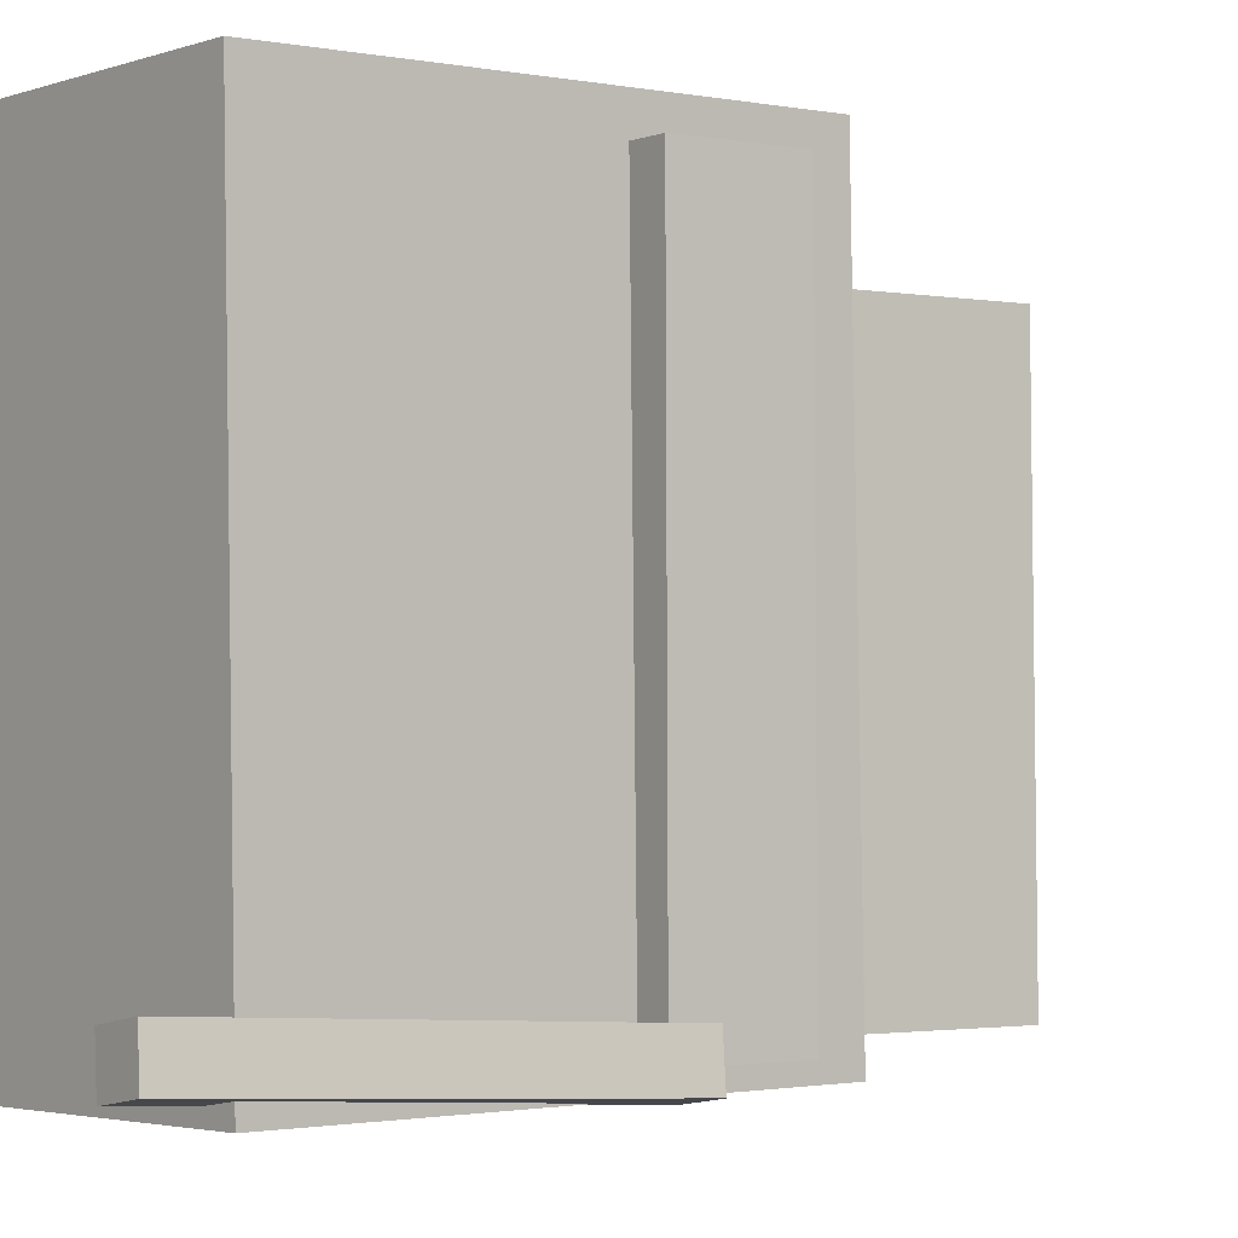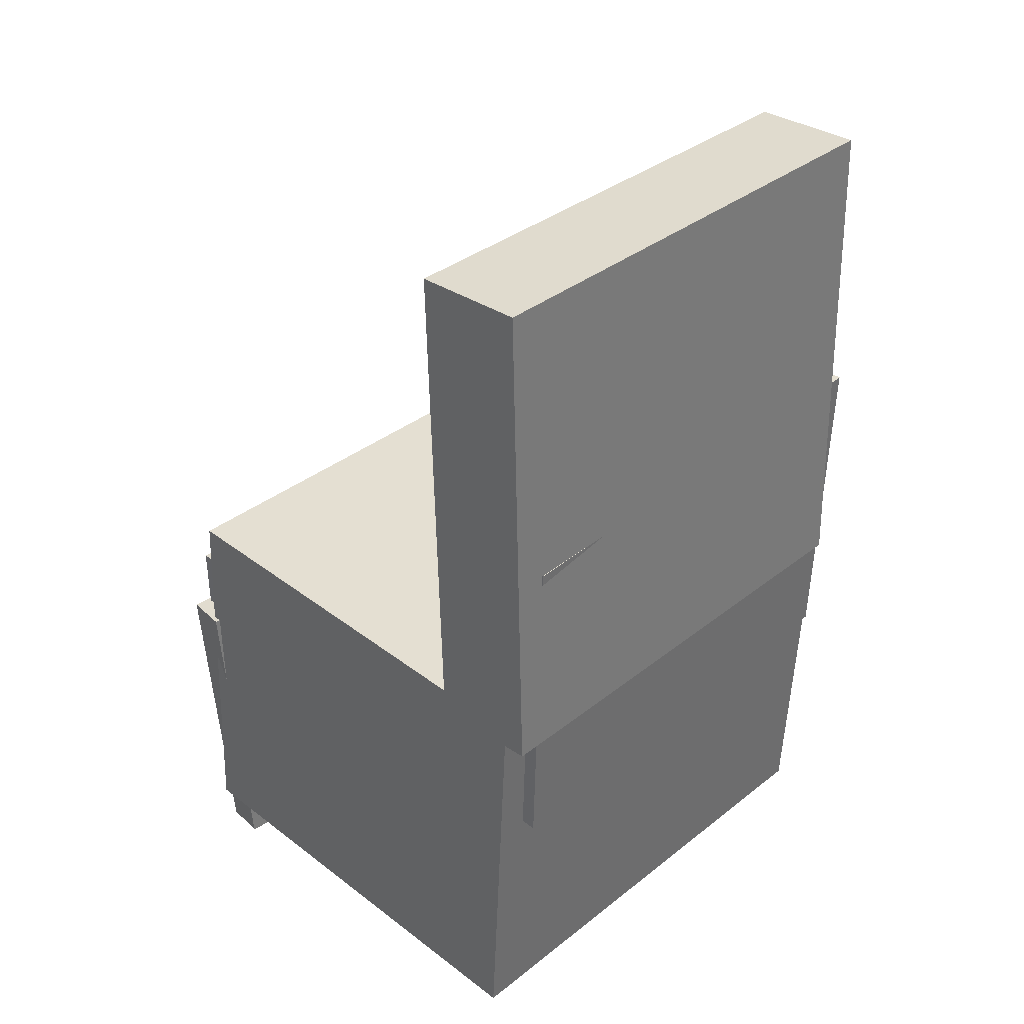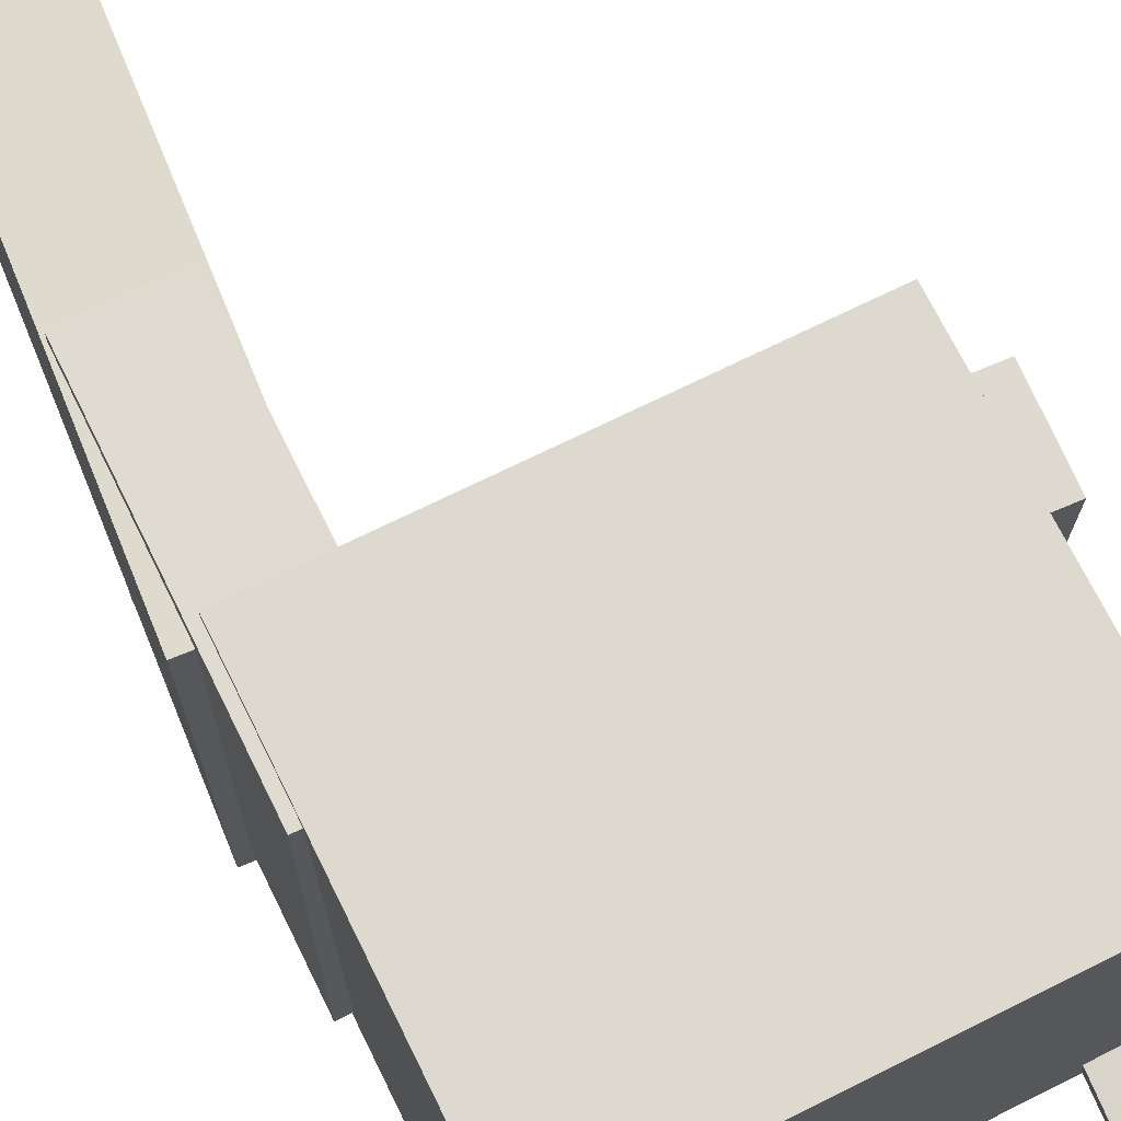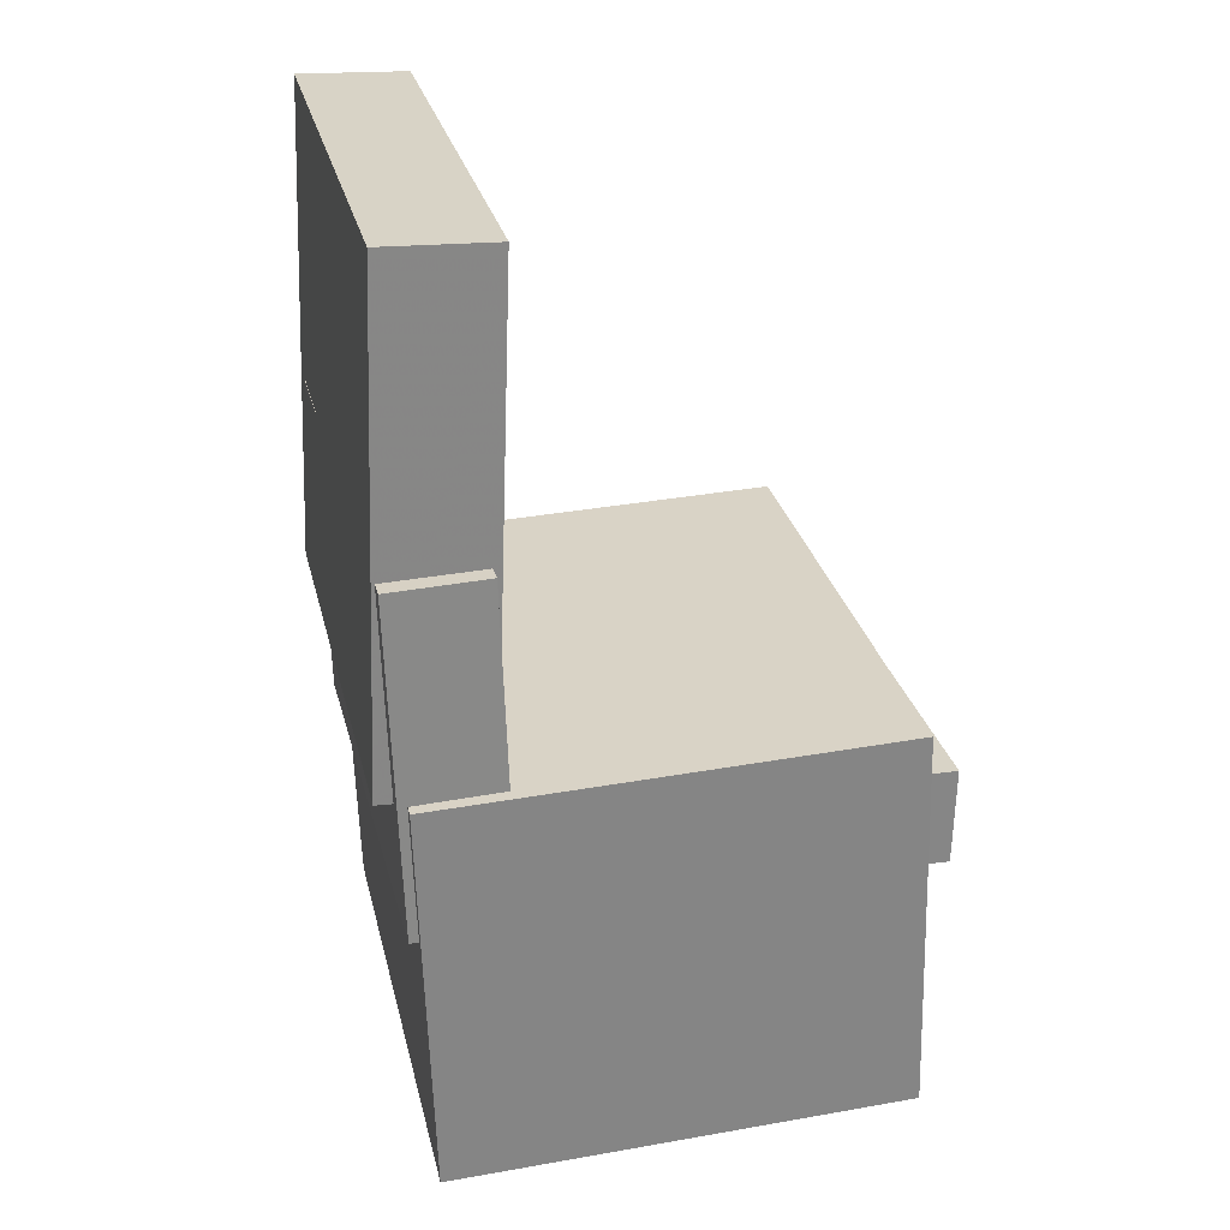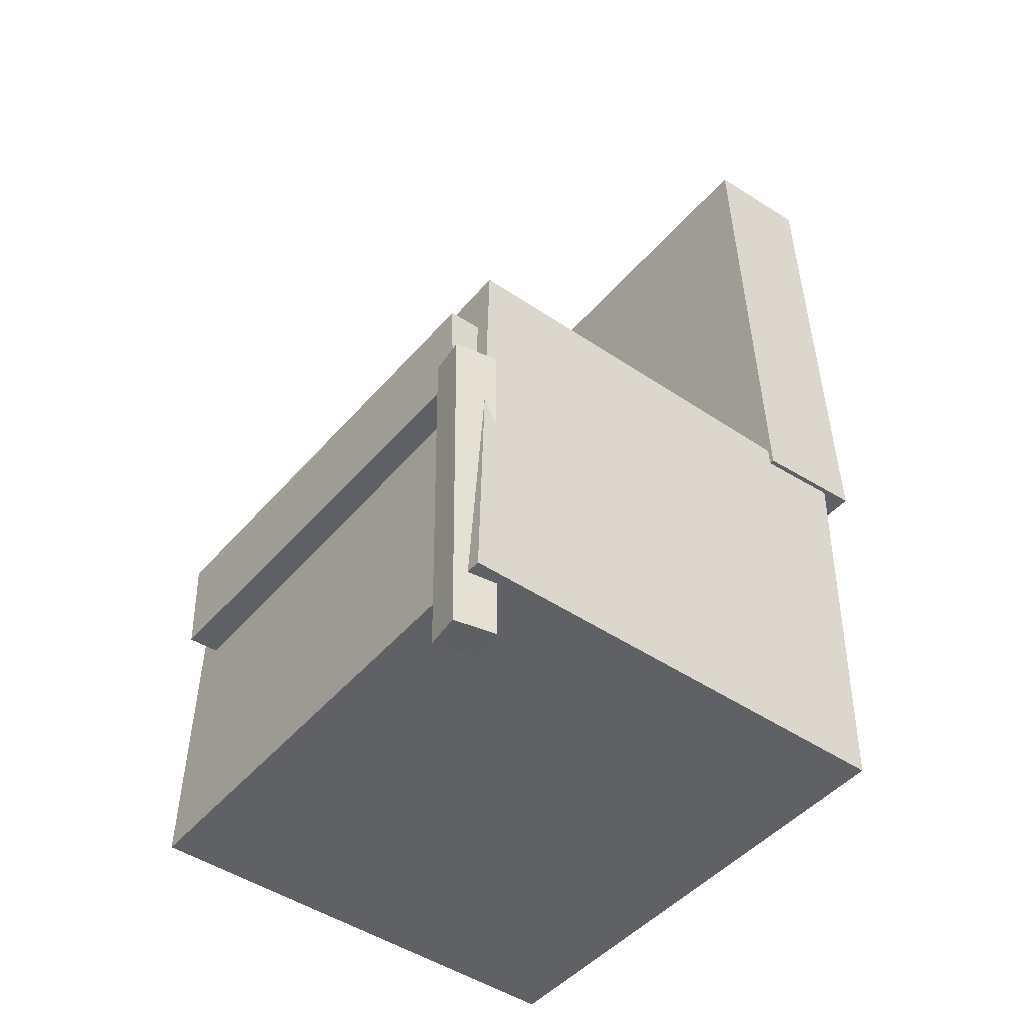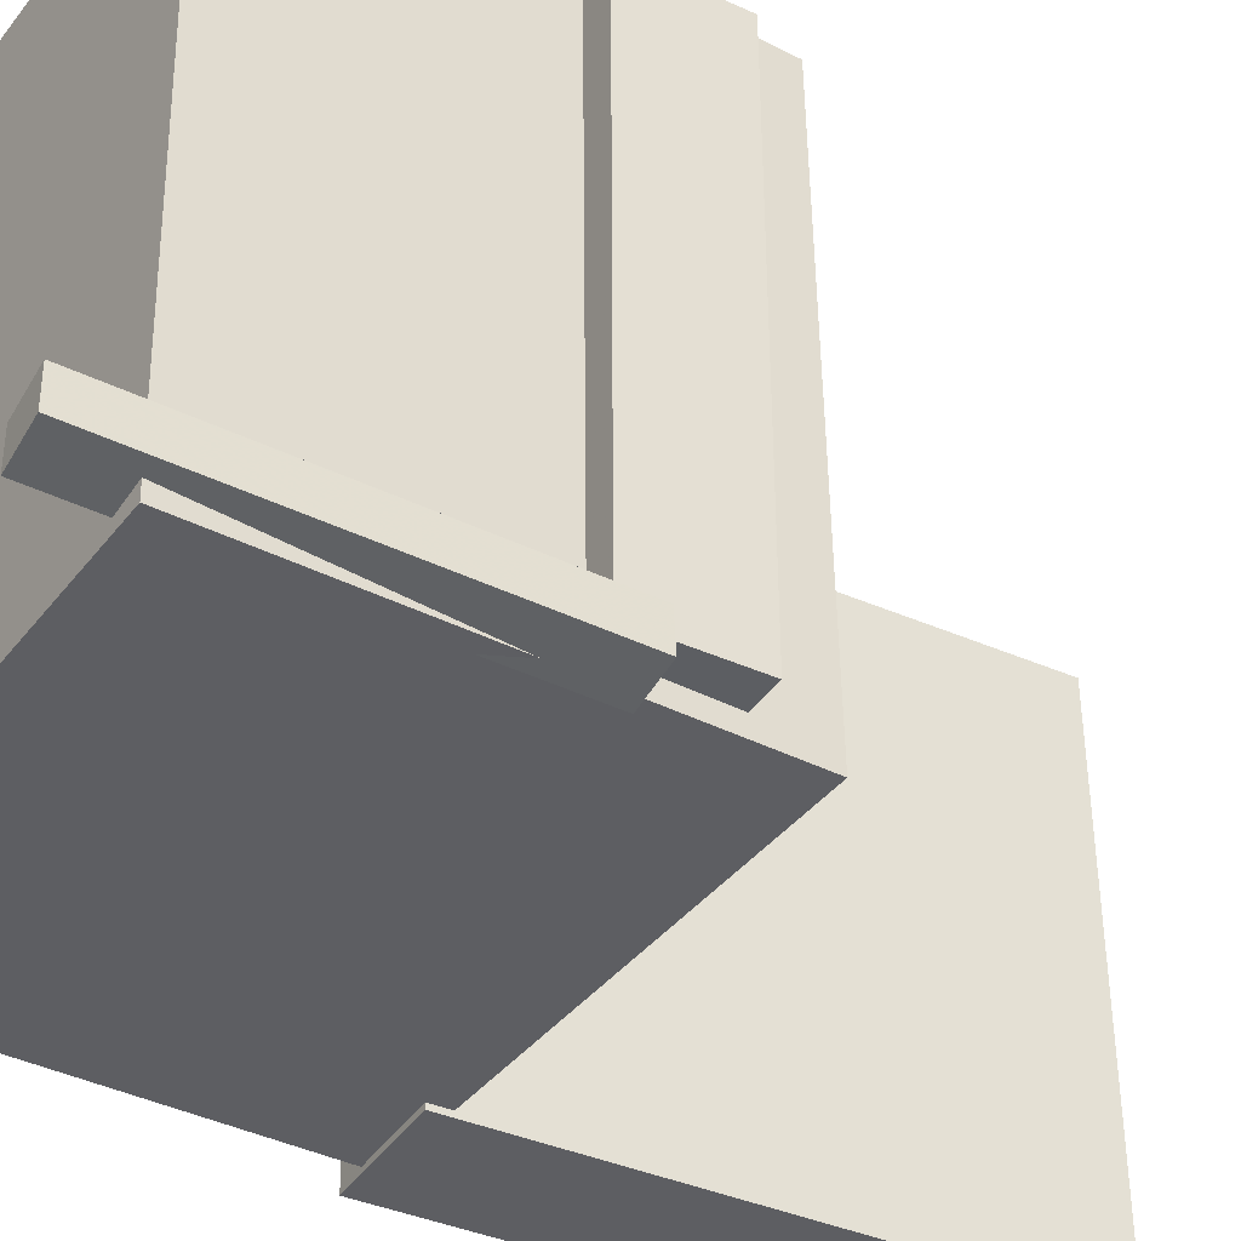
<metadata>
{"format":"obj","ext":"obj","renderer":"f3d","projection":"perspective","resolution":1024,"background":"white","views":[{"elev":-2.7,"azim":53.1,"up":"+Z"},{"elev":35.9,"azim":-136.5,"up":"+Y"},{"elev":70.7,"azim":-24.4,"up":"+Z"},{"elev":27.4,"azim":-13.0,"up":"+Y"},{"elev":-44.2,"azim":142.7,"up":"+Y"},{"elev":-38.8,"azim":58.5,"up":"+Z"}]}
</metadata>
<code>
v -0.2116 0.362 -0.1502
v -0.2147 0.3611 0.1752
v -0.1601 0.359 -0.1497
v -0.1633 0.358 0.1757
v -0.2234 0.163 -0.1509
v -0.2265 0.1621 0.1745
v -0.1719 0.16 -0.1504
v -0.1751 0.159 0.175
f 1.0 7.0 5.0
f 1.0 3.0 7.0
f 1.0 4.0 3.0
f 1.0 2.0 4.0
f 3.0 8.0 7.0
f 3.0 4.0 8.0
f 5.0 7.0 8.0
f 5.0 8.0 6.0
f 1.0 5.0 6.0
f 1.0 6.0 2.0
f 2.0 6.0 8.0
f 2.0 8.0 4.0
v -0.05611 -0.1383 -0.199
v -0.0527 -0.1424 0.1967
v -0.05447 -0.05798 -0.1981
v -0.05106 -0.06209 0.1975
v 0.1966 -0.1434 -0.2012
v 0.2 -0.1475 0.1945
v 0.1982 -0.0631 -0.2004
v 0.2016 -0.06721 0.1953
f 9.0 15.0 13.0
f 9.0 11.0 15.0
f 9.0 12.0 11.0
f 9.0 10.0 12.0
f 11.0 16.0 15.0
f 11.0 12.0 16.0
f 13.0 15.0 16.0
f 13.0 16.0 14.0
f 9.0 13.0 14.0
f 9.0 14.0 10.0
f 10.0 14.0 16.0
f 10.0 16.0 12.0
v -0.1301 0.3725 -0.2146
v -0.1302 0.3687 0.1949
v -0.1448 -0.03858 -0.2184
v -0.1449 -0.04235 0.1911
v -0.2204 0.3757 -0.2146
v -0.2205 0.3719 0.1949
v -0.2351 -0.03535 -0.2184
v -0.2352 -0.03912 0.1912
f 17.0 23.0 21.0
f 17.0 19.0 23.0
f 17.0 20.0 19.0
f 17.0 18.0 20.0
f 19.0 24.0 23.0
f 19.0 20.0 24.0
f 21.0 23.0 24.0
f 21.0 24.0 22.0
f 17.0 21.0 22.0
f 17.0 22.0 18.0
f 18.0 22.0 24.0
f 18.0 24.0 20.0
v 0.1557 -0.394 -0.2079
v 0.1674 -0.1161 -0.2194
v 0.1913 -0.3952 -0.2027
v 0.203 -0.1174 -0.2142
v 0.1512 -0.3925 -0.1765
v 0.1629 -0.1147 -0.188
v 0.1868 -0.3938 -0.1714
v 0.1985 -0.1159 -0.1829
f 25.0 31.0 29.0
f 25.0 27.0 31.0
f 25.0 28.0 27.0
f 25.0 26.0 28.0
f 27.0 32.0 31.0
f 27.0 28.0 32.0
f 29.0 31.0 32.0
f 29.0 32.0 30.0
f 25.0 29.0 30.0
f 25.0 30.0 26.0
f 26.0 30.0 32.0
f 26.0 32.0 28.0
v -0.2297 0.1334 -0.1897
v -0.2262 0.1354 0.2085
v -0.1489 0.1361 -0.1904
v -0.1453 0.1381 0.2078
v -0.2205 -0.1492 -0.1883
v -0.2169 -0.1472 0.2098
v -0.1396 -0.1466 -0.1891
v -0.1361 -0.1446 0.2091
f 33.0 39.0 37.0
f 33.0 35.0 39.0
f 33.0 36.0 35.0
f 33.0 34.0 36.0
f 35.0 40.0 39.0
f 35.0 36.0 40.0
f 37.0 39.0 40.0
f 37.0 40.0 38.0
f 33.0 37.0 38.0
f 33.0 38.0 34.0
f 34.0 38.0 40.0
f 34.0 40.0 36.0
v -0.2131 -0.0325 0.2192
v -0.2017 -0.3667 0.2137
v 0.1695 -0.0195 0.2201
v 0.1809 -0.3537 0.2146
v -0.2123 -0.02531 -0.2143
v -0.2009 -0.3595 -0.2198
v 0.1703 -0.01231 -0.2134
v 0.1817 -0.3466 -0.2189
f 41.0 47.0 45.0
f 41.0 43.0 47.0
f 41.0 44.0 43.0
f 41.0 42.0 44.0
f 43.0 48.0 47.0
f 43.0 44.0 48.0
f 45.0 47.0 48.0
f 45.0 48.0 46.0
f 41.0 45.0 46.0
f 41.0 46.0 42.0
f 42.0 46.0 48.0
f 42.0 48.0 44.0

</code>
